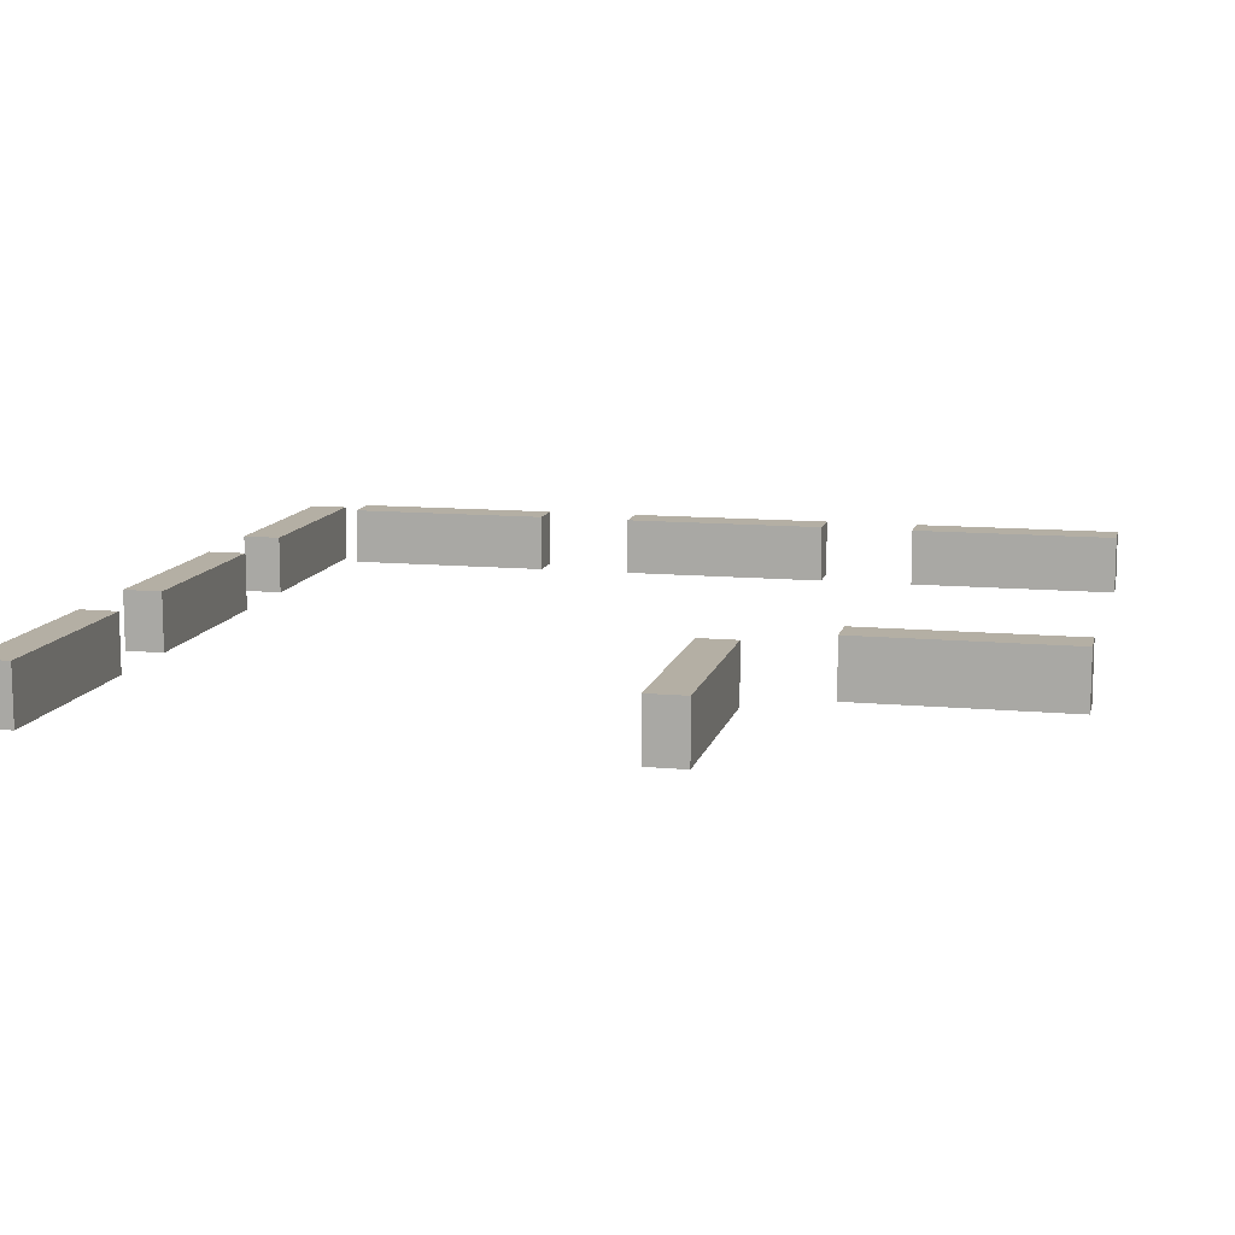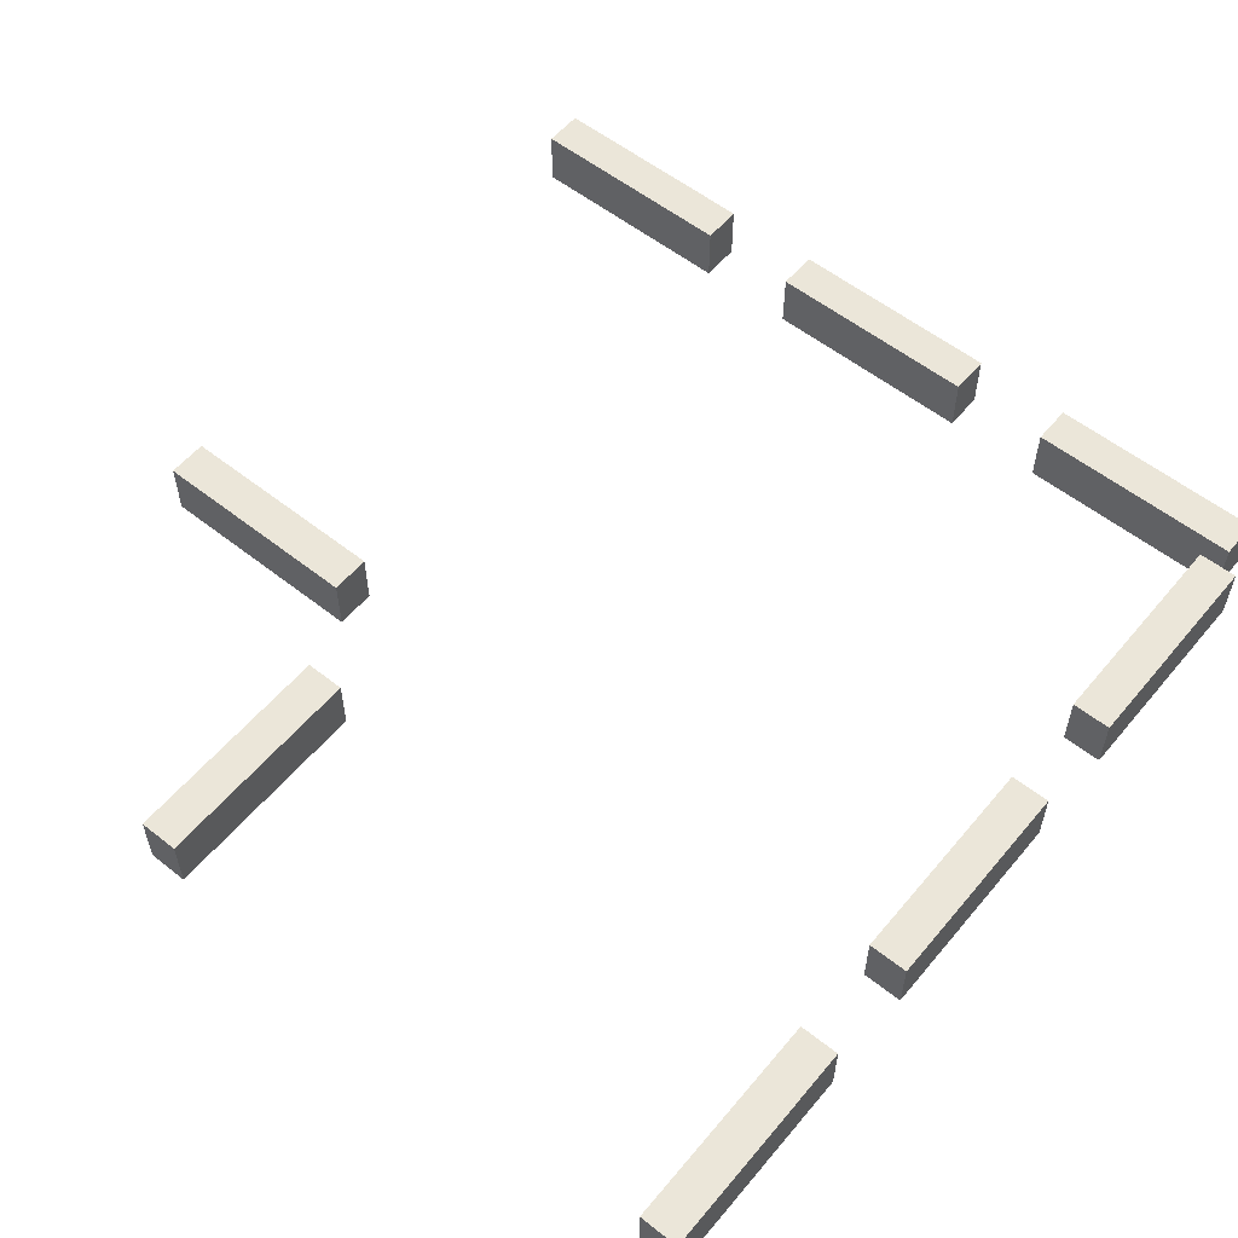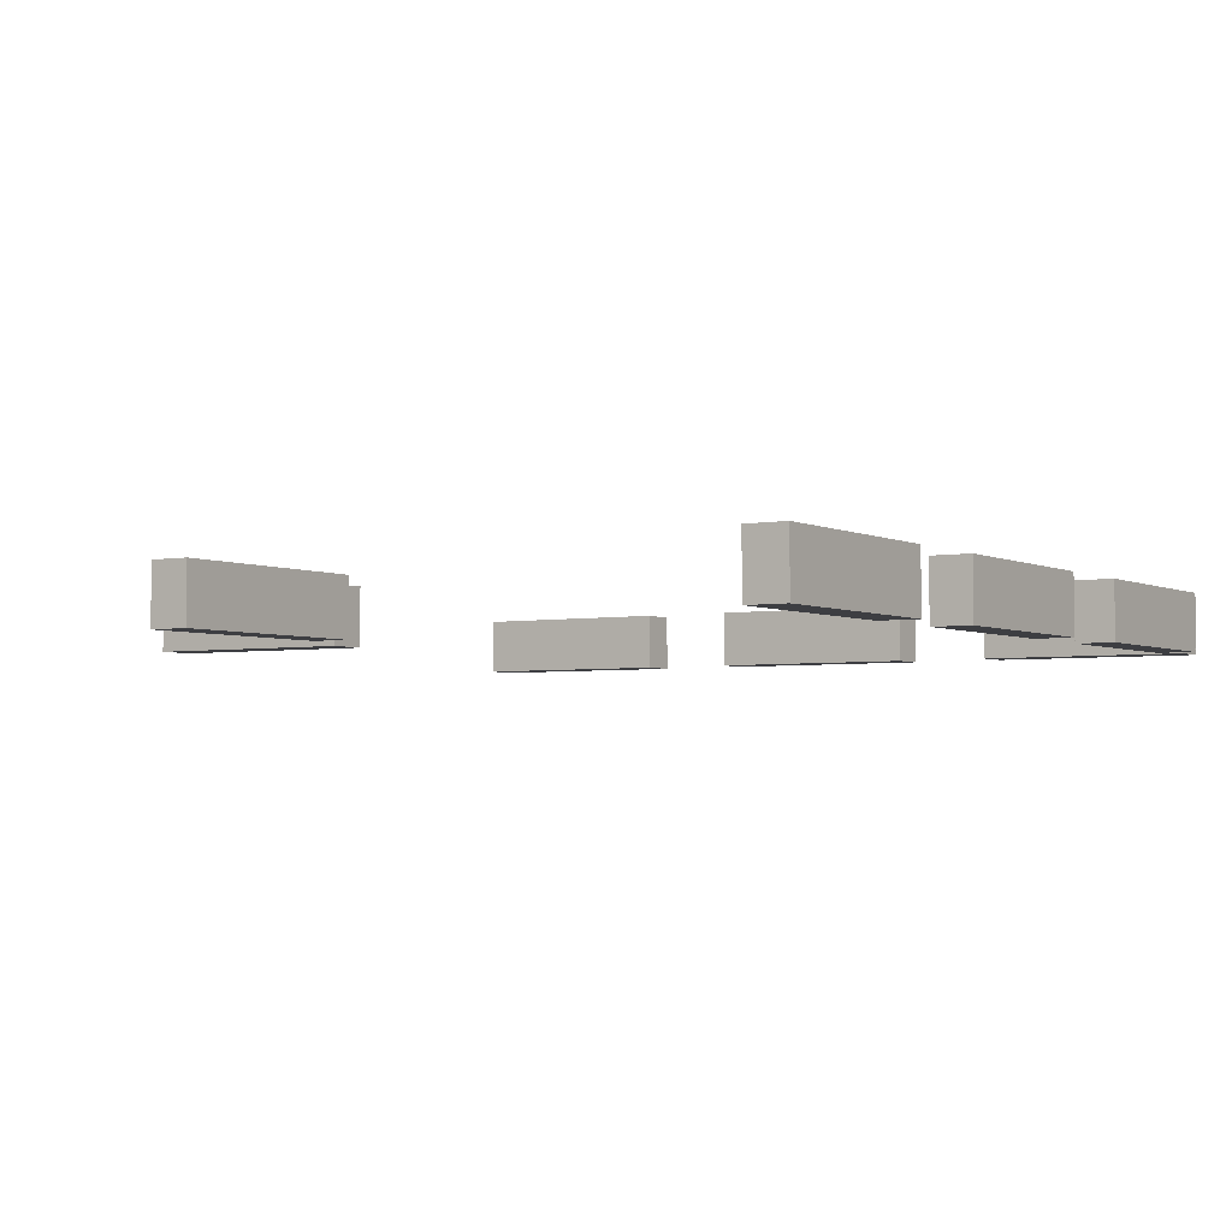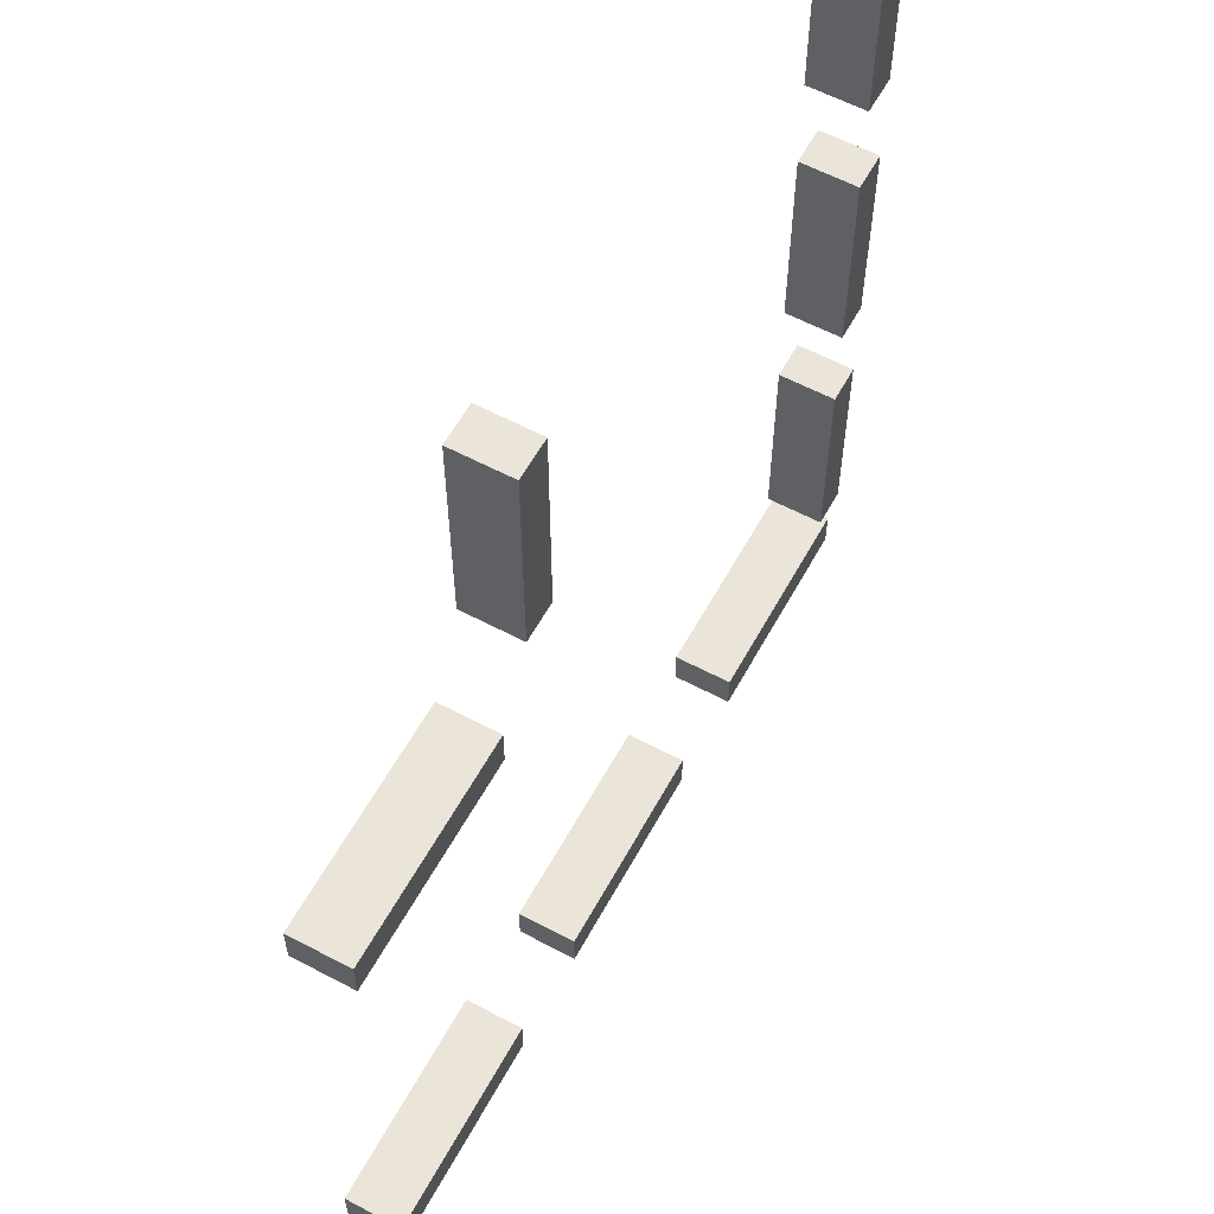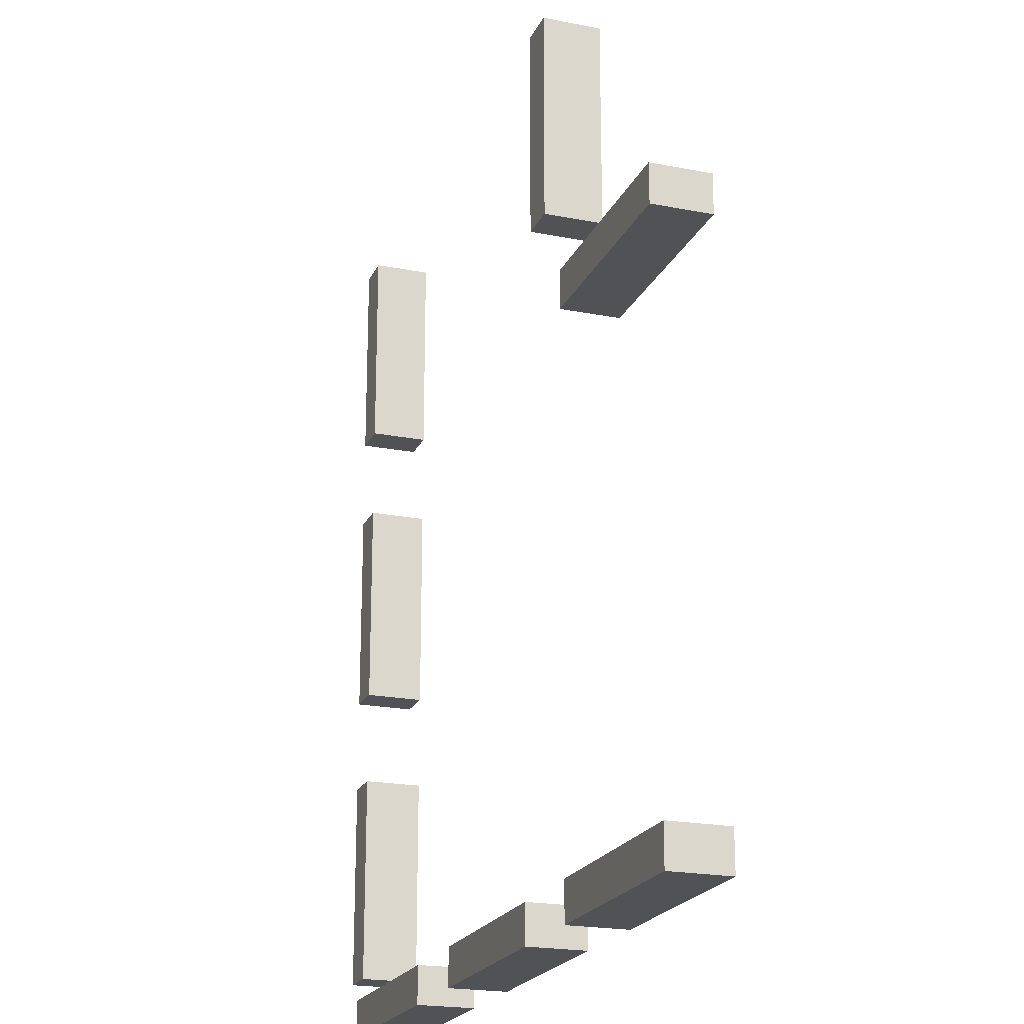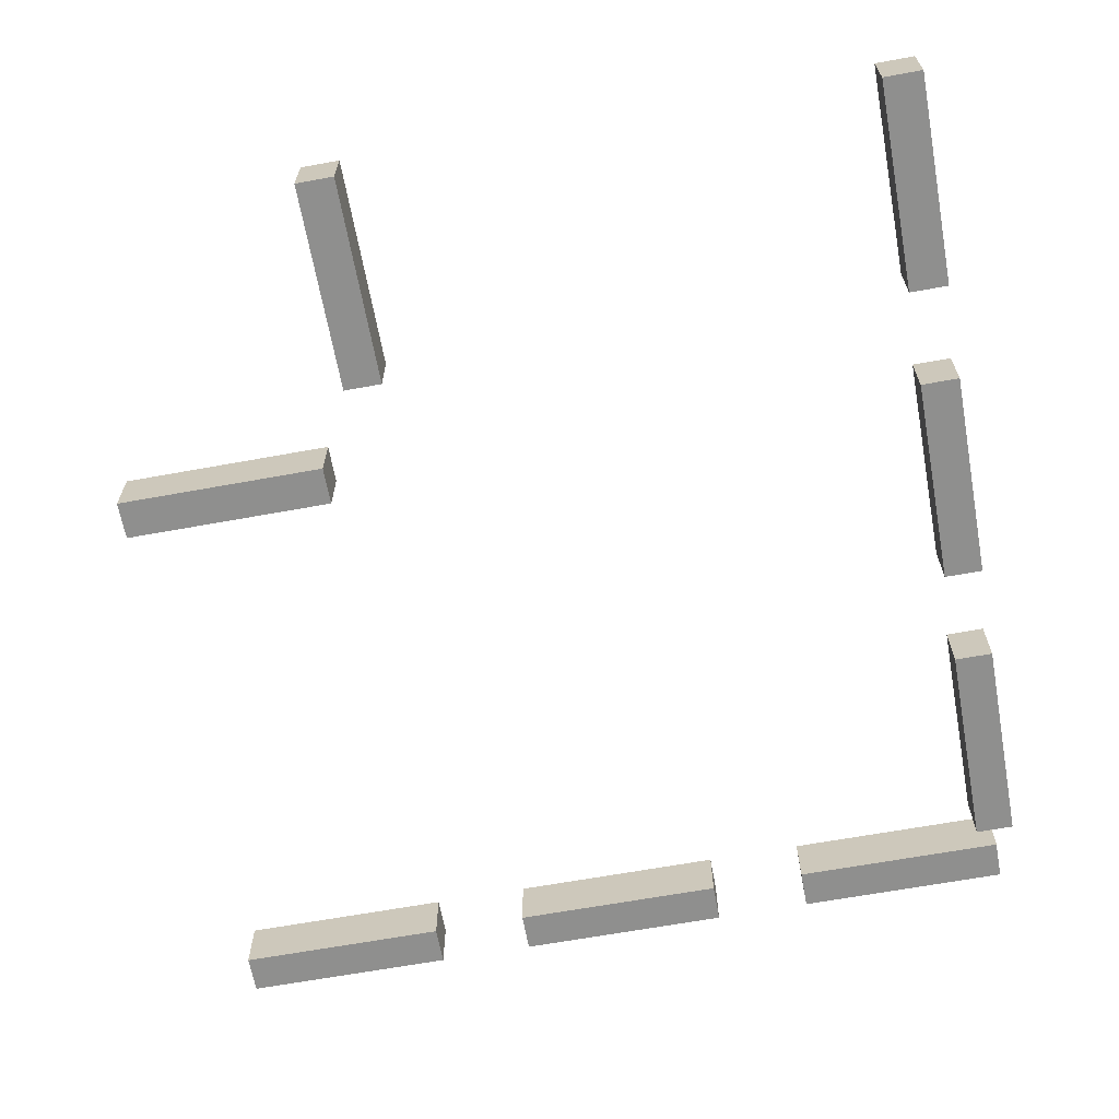
<metadata>
{"format":"obj","ext":"obj","renderer":"f3d","projection":"perspective","resolution":1024,"background":"white","views":[{"elev":11.3,"azim":-77.1,"up":"+Y"},{"elev":56.8,"azim":39.4,"up":"+Y"},{"elev":-3.6,"azim":32.3,"up":"+Y"},{"elev":59.4,"azim":-61.4,"up":"+Z"},{"elev":-21.0,"azim":-109.4,"up":"+Z"},{"elev":-65.2,"azim":10.4,"up":"+Y"}]}
</metadata>
<code>
v -3.125 0.375 -3.875
v -3.125 -0.375 -3.875
v -0.375 -0.375 -3.875
v -3.125 0.375 -3.375
v -3.125 -0.375 -3.375
v -0.375 0.375 -3.375
v -0.375 -0.375 -3.375
v -0.375 0.375 -3.875
v -7.125 0.375 -3.875
v -7.125 -0.375 -3.875
v -4.375 -0.375 -3.875
v -7.125 0.375 -3.375
v -7.125 -0.375 -3.375
v -4.375 0.375 -3.375
v -4.375 -0.375 -3.375
v -4.375 0.375 -3.875
v 3.875 0.375 4.875
v 3.875 -0.375 4.875
v 3.875 -0.375 7.625
v 3.375 0.375 4.875
v 3.375 -0.375 4.875
v 3.375 0.375 7.625
v 3.375 -0.375 7.625
v 3.875 0.375 7.625
v -3.375 0.375 4.875
v -3.375 -0.375 4.875
v -3.375 -0.375 7.625
v -3.875 0.375 4.875
v -3.875 -0.375 4.875
v -3.875 0.375 7.625
v -3.875 -0.375 7.625
v -3.375 0.375 7.625
v 3.875 0.375 0.875
v 3.875 -0.375 0.875
v 3.875 -0.375 3.625
v 3.375 0.375 0.875
v 3.375 -0.375 0.875
v 3.375 0.375 3.625
v 3.375 -0.375 3.625
v 3.875 0.375 3.625
v -7.125 0.375 3.375
v -7.125 -0.375 3.375
v -4.375 -0.375 3.375
v -7.125 0.375 3.875
v -7.125 -0.375 3.875
v -4.375 0.375 3.875
v -4.375 -0.375 3.875
v -4.375 0.375 3.375
v 3.875 0.375 -3.125
v 3.875 -0.375 -3.125
v 3.875 -0.375 -0.375
v 3.375 0.375 -3.125
v 3.375 -0.375 -3.125
v 3.375 0.375 -0.375
v 3.375 -0.375 -0.375
v 3.875 0.375 -0.375
v 0.875 0.375 -3.875
v 0.875 -0.375 -3.875
v 3.625 -0.375 -3.875
v 0.875 0.375 -3.375
v 0.875 -0.375 -3.375
v 3.625 0.375 -3.375
v 3.625 -0.375 -3.375
v 3.625 0.375 -3.875
f 1 3 2
f 4 2 5
f 6 5 7
f 8 7 3
f 2 7 5
f 4 8 1
f 8 3 1
f 1 2 4
f 4 5 6
f 6 7 8
f 3 7 2
f 6 8 4
f 9 11 10
f 12 10 13
f 14 13 15
f 16 15 11
f 10 15 13
f 12 16 9
f 16 11 9
f 9 10 12
f 12 13 14
f 14 15 16
f 11 15 10
f 14 16 12
f 17 19 18
f 20 18 21
f 22 21 23
f 24 23 19
f 18 23 21
f 20 24 17
f 24 19 17
f 17 18 20
f 20 21 22
f 22 23 24
f 19 23 18
f 22 24 20
f 25 27 26
f 28 26 29
f 30 29 31
f 32 31 27
f 26 31 29
f 28 32 25
f 32 27 25
f 25 26 28
f 28 29 30
f 30 31 32
f 27 31 26
f 30 32 28
f 33 35 34
f 36 34 37
f 38 37 39
f 40 39 35
f 34 39 37
f 36 40 33
f 40 35 33
f 33 34 36
f 36 37 38
f 38 39 40
f 35 39 34
f 38 40 36
f 41 43 42
f 44 42 45
f 46 45 47
f 48 47 43
f 42 47 45
f 44 48 41
f 48 43 41
f 41 42 44
f 44 45 46
f 46 47 48
f 43 47 42
f 46 48 44
f 49 51 50
f 52 50 53
f 54 53 55
f 56 55 51
f 50 55 53
f 52 56 49
f 56 51 49
f 49 50 52
f 52 53 54
f 54 55 56
f 51 55 50
f 54 56 52
f 57 59 58
f 60 58 61
f 62 61 63
f 64 63 59
f 58 63 61
f 60 64 57
f 64 59 57
f 57 58 60
f 60 61 62
f 62 63 64
f 59 63 58
f 62 64 60

</code>
